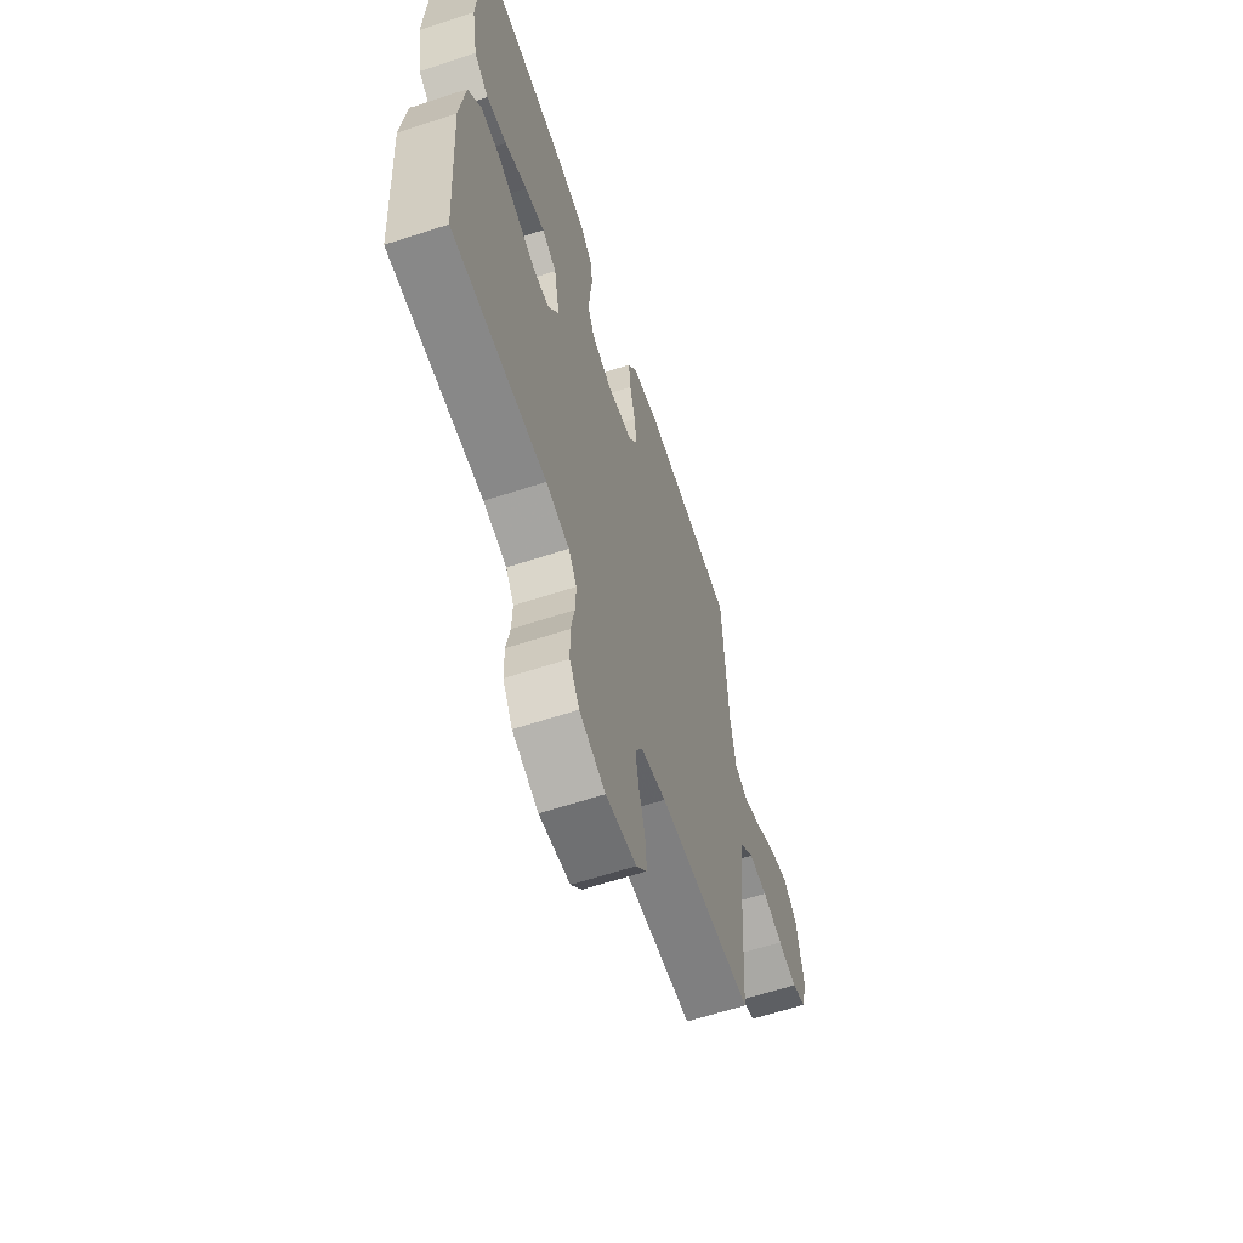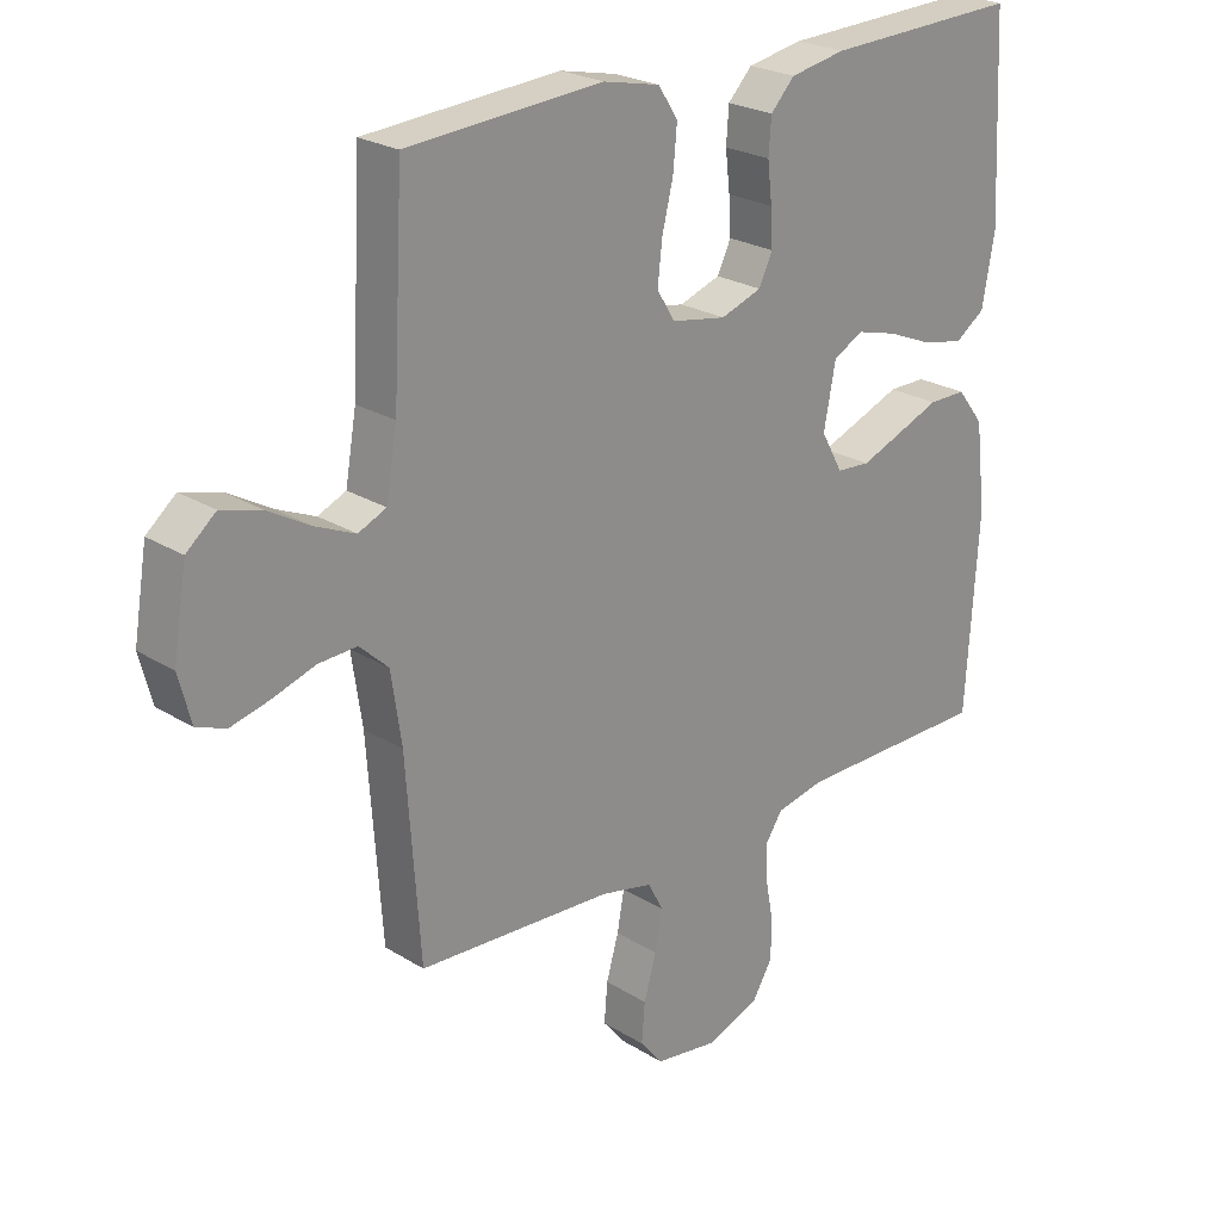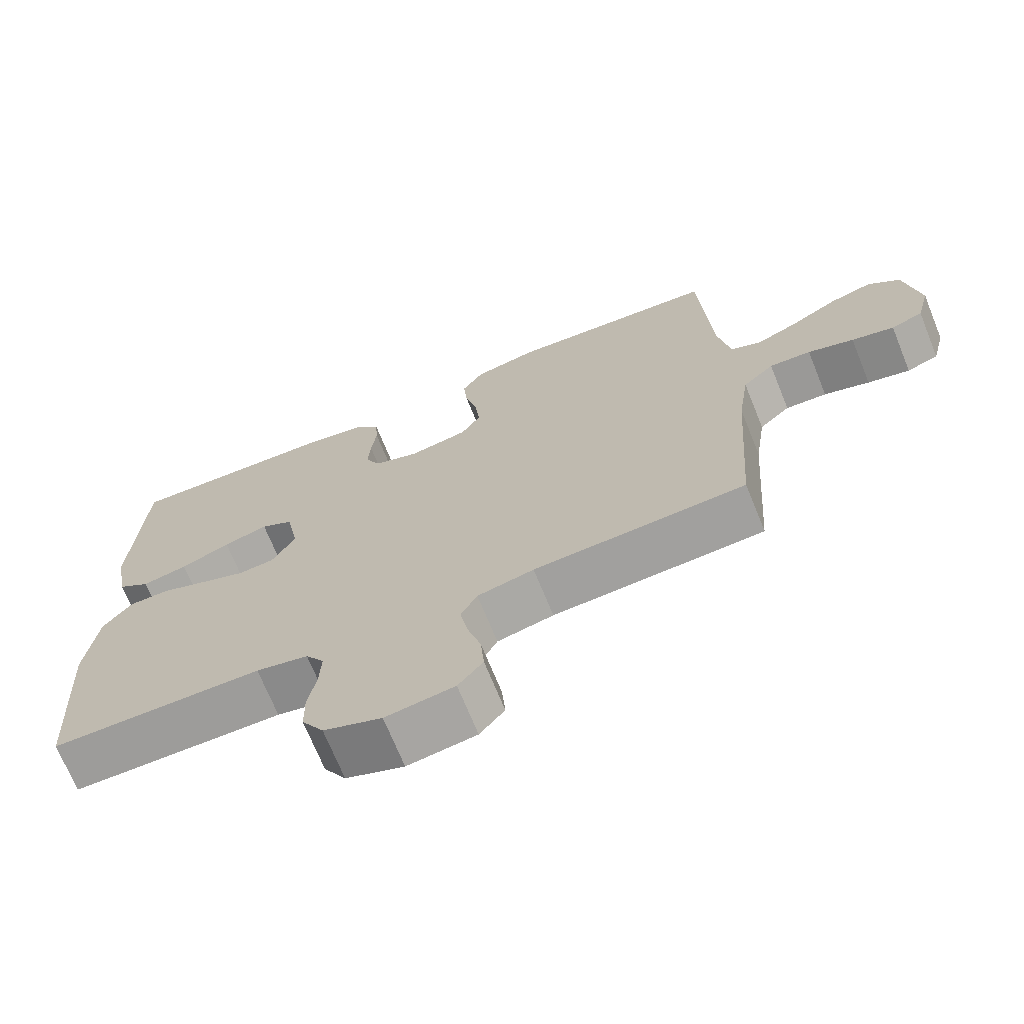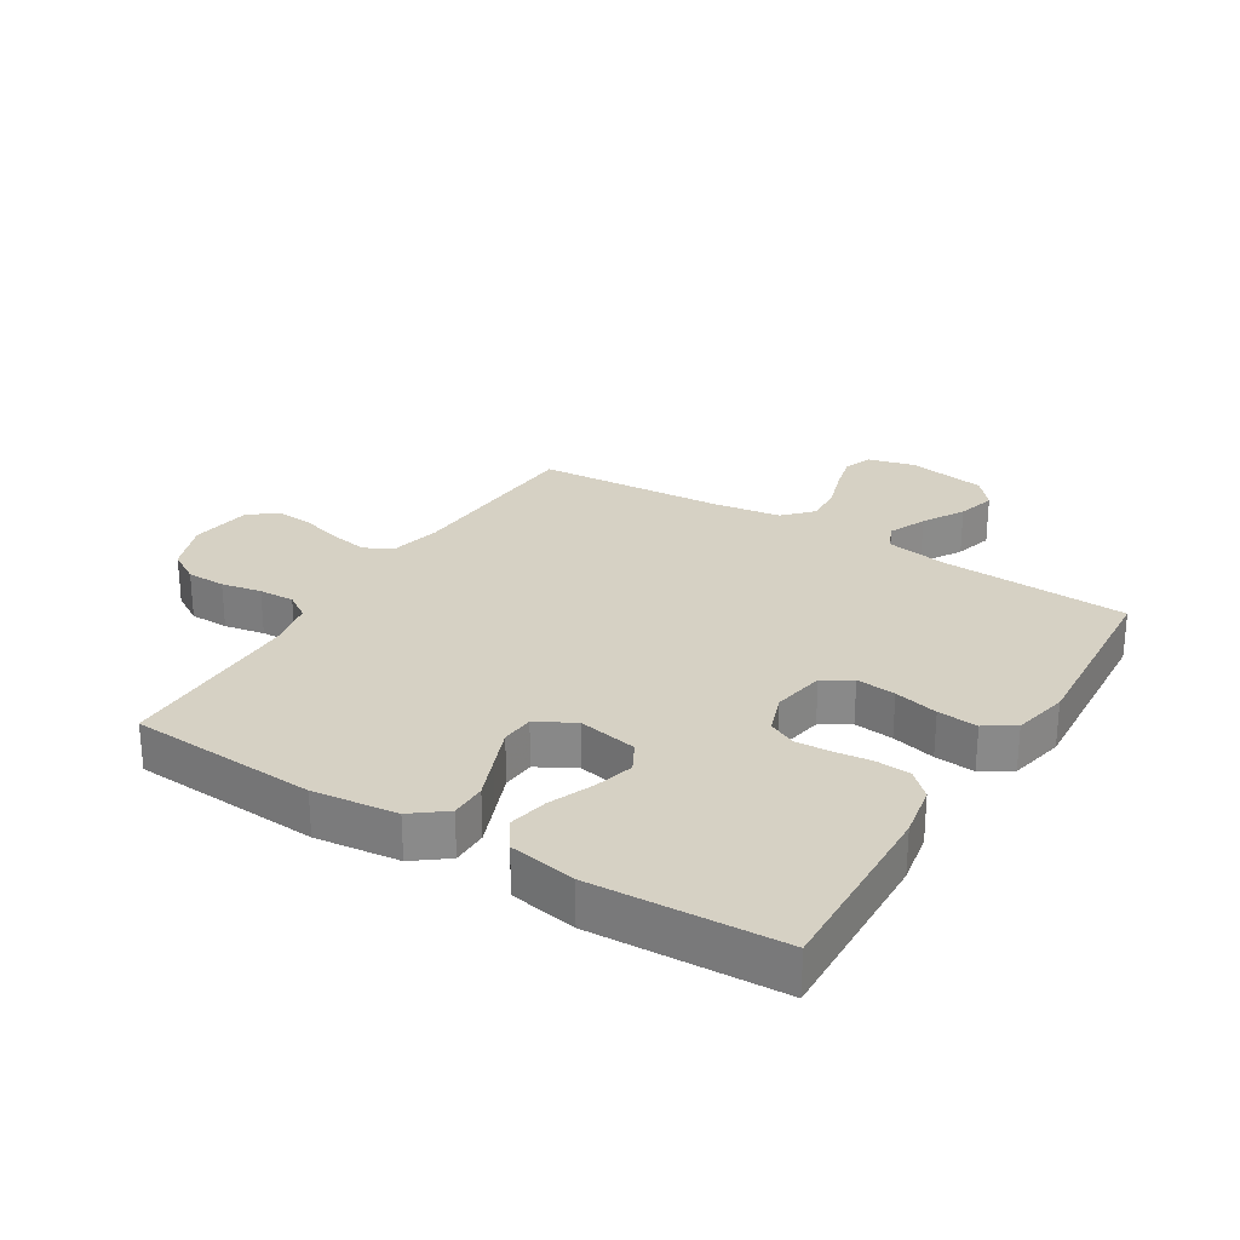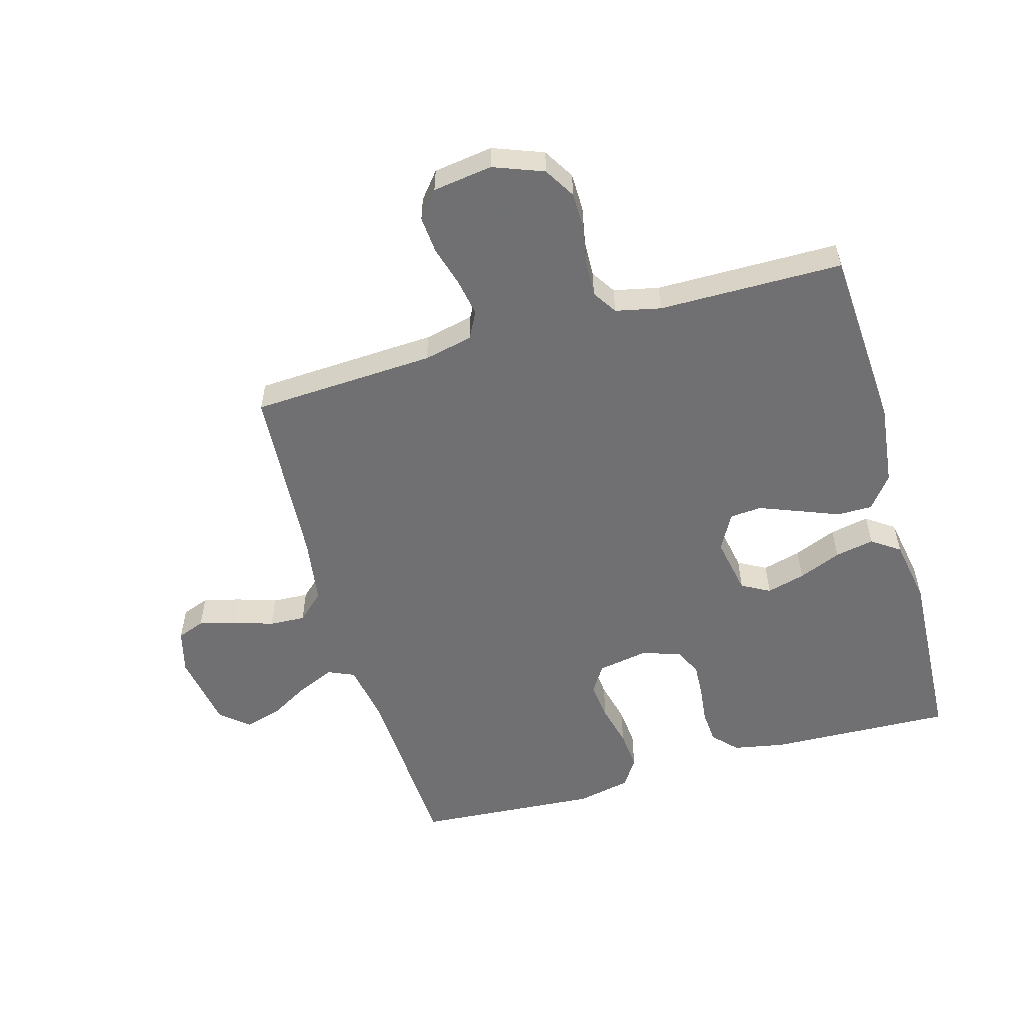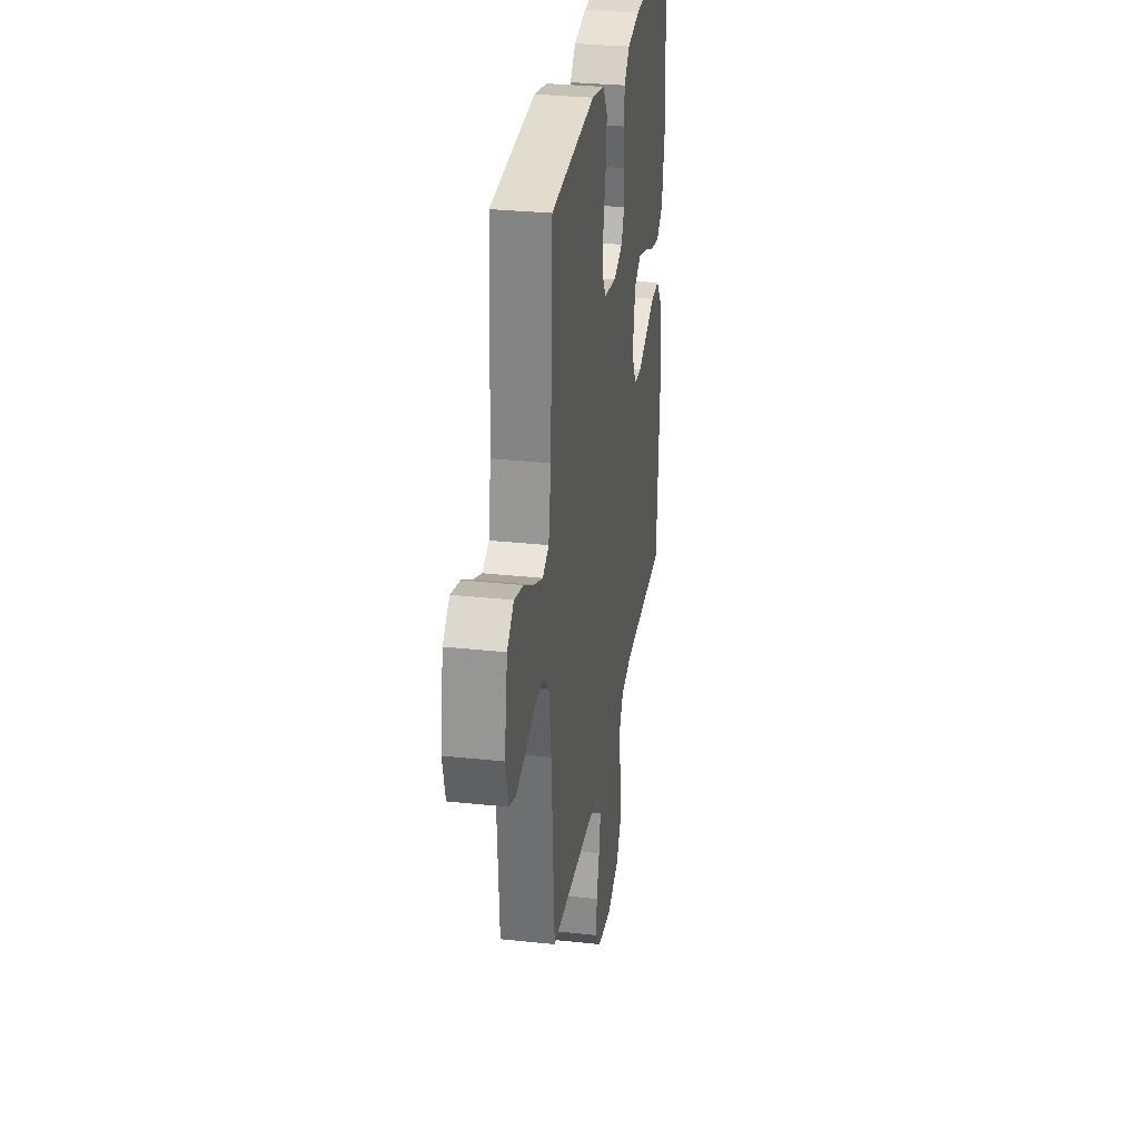
<metadata>
{"format":"obj","ext":"obj","renderer":"f3d","projection":"perspective","resolution":1024,"background":"white","views":[{"elev":-62.5,"azim":-71.6,"up":"+Z"},{"elev":24.0,"azim":135.8,"up":"+Z"},{"elev":-70.4,"azim":22.1,"up":"+Z"},{"elev":26.9,"azim":-58.3,"up":"+Y"},{"elev":-55.0,"azim":-164.2,"up":"+Y"},{"elev":30.2,"azim":98.9,"up":"+Z"}]}
</metadata>
<code>
v 0.5 0.07 0.5
v 0.516 0.07 0.2
v 0.533 0.07 0.102
v 0.576 0.07 0.083
v 0.636 0.07 0.109
v 0.702 0.07 0.147
v 0.763 0.07 0.164
v 0.808 0.07 0.126
v 0.829 0.07 0
v 0.81 0.07 -0.073
v 0.765 0.07 -0.09
v 0.705 0.07 -0.075
v 0.64 0.07 -0.054
v 0.581 0.07 -0.051
v 0.537 0.07 -0.092
v 0.521 0.07 -0.2
v 0.5 0.07 -0.5
v 0.2 0.07 -0.516
v 0.12 0.07 -0.534
v 0.097 0.07 -0.578
v 0.108 0.07 -0.639
v 0.127 0.07 -0.705
v 0.132 0.07 -0.766
v 0.097 0.07 -0.809
v 0 0.07 -0.823
v -0.082 0.07 -0.792
v -0.113 0.07 -0.741
v -0.114 0.07 -0.679
v -0.102 0.07 -0.615
v -0.1 0.07 -0.558
v -0.126 0.07 -0.518
v -0.2 0.07 -0.502
v -0.5 0.07 -0.5
v -0.519 0.07 -0.2
v -0.503 0.07 -0.066
v -0.462 0.07 -0.013
v -0.404 0.07 -0.013
v -0.338 0.07 -0.039
v -0.274 0.07 -0.064
v -0.222 0.07 -0.06
v -0.189 0.07 0
v -0.207 0.07 0.095
v -0.253 0.07 0.12
v -0.316 0.07 0.103
v -0.386 0.07 0.074
v -0.45 0.07 0.061
v -0.496 0.07 0.093
v -0.515 0.07 0.2
v -0.5 0.07 0.5
v -0.2 0.07 0.489
v -0.115 0.07 0.473
v -0.078 0.07 0.434
v -0.074 0.07 0.38
v -0.081 0.07 0.32
v -0.084 0.07 0.264
v -0.063 0.07 0.22
v 0 0.07 0.198
v 0.084 0.07 0.213
v 0.112 0.07 0.258
v 0.105 0.07 0.321
v 0.088 0.07 0.391
v 0.082 0.07 0.455
v 0.112 0.07 0.502
v 0.2 0.07 0.521
v 0.5 0 0.5
v 0.516 0 0.2
v 0.533 0 0.102
v 0.576 0 0.083
v 0.636 0 0.109
v 0.702 0 0.147
v 0.763 0 0.164
v 0.808 0 0.126
v 0.829 0 0
v 0.81 0 -0.073
v 0.765 0 -0.09
v 0.705 0 -0.075
v 0.64 0 -0.054
v 0.581 0 -0.051
v 0.537 0 -0.092
v 0.521 0 -0.2
v 0.5 0 -0.5
v 0.2 0 -0.516
v 0.12 0 -0.534
v 0.097 0 -0.578
v 0.108 0 -0.639
v 0.127 0 -0.705
v 0.132 0 -0.766
v 0.097 0 -0.809
v 0 0 -0.823
v -0.082 0 -0.792
v -0.113 0 -0.741
v -0.114 0 -0.679
v -0.102 0 -0.615
v -0.1 0 -0.558
v -0.126 0 -0.518
v -0.2 0 -0.502
v -0.5 0 -0.5
v -0.519 0 -0.2
v -0.503 0 -0.066
v -0.462 0 -0.013
v -0.404 0 -0.013
v -0.338 0 -0.039
v -0.274 0 -0.064
v -0.222 0 -0.06
v -0.189 0 0
v -0.207 0 0.095
v -0.253 0 0.12
v -0.316 0 0.103
v -0.386 0 0.074
v -0.45 0 0.061
v -0.496 0 0.093
v -0.515 0 0.2
v -0.5 0 0.5
v -0.2 0 0.489
v -0.115 0 0.473
v -0.078 0 0.434
v -0.074 0 0.38
v -0.081 0 0.32
v -0.084 0 0.264
v -0.063 0 0.22
v 0 0 0.198
v 0.084 0 0.213
v 0.112 0 0.258
v 0.105 0 0.321
v 0.088 0 0.391
v 0.082 0 0.455
v 0.112 0 0.502
v 0.2 0 0.521
f 64 1 2
f 63 64 2
f 62 63 2
f 61 62 2
f 60 61 2
f 59 60 2 3
f 58 59 3 4
f 57 58 4
f 52 53 54
f 51 52 54
f 50 51 54
f 49 50 54
f 48 49 54
f 47 48 54
f 46 47 54
f 45 46 54
f 44 45 54
f 43 44 54 55
f 42 43 55 56
f 36 37 38
f 35 36 38
f 34 35 38
f 33 34 38
f 32 33 38
f 31 32 38 39
f 30 31 39 40
f 27 28 29
f 26 27 29
f 25 26 29
f 24 25 29
f 23 24 29
f 22 23 29
f 21 22 29
f 20 21 29 30
f 30 40 41
f 20 30 41
f 19 20 41
f 16 17 18
f 42 56 57
f 41 42 57
f 19 41 57
f 18 19 57
f 16 18 57
f 15 16 57
f 11 12 13
f 10 11 13
f 9 10 13
f 8 9 13
f 7 8 13
f 6 7 13
f 5 6 13
f 14 15 57 4
f 4 5 13 14
f 66 65 128
f 66 128 127
f 66 127 126
f 66 126 125
f 66 125 124
f 67 66 124 123
f 68 67 123 122
f 68 122 121
f 118 117 116
f 118 116 115
f 118 115 114
f 118 114 113
f 118 113 112
f 118 112 111
f 118 111 110
f 118 110 109
f 118 109 108
f 119 118 108 107
f 120 119 107 106
f 102 101 100
f 102 100 99
f 102 99 98
f 102 98 97
f 102 97 96
f 103 102 96 95
f 104 103 95 94
f 93 92 91
f 93 91 90
f 93 90 89
f 93 89 88
f 93 88 87
f 93 87 86
f 93 86 85
f 94 93 85 84
f 105 104 94
f 105 94 84
f 105 84 83
f 82 81 80
f 121 120 106
f 121 106 105
f 121 105 83
f 121 83 82
f 121 82 80
f 121 80 79
f 77 76 75
f 77 75 74
f 77 74 73
f 77 73 72
f 77 72 71
f 77 71 70
f 77 70 69
f 68 121 79 78
f 78 77 69 68
f 1 65 66 2
f 2 66 67 3
f 3 67 68 4
f 4 68 69 5
f 5 69 70 6
f 6 70 71 7
f 7 71 72 8
f 8 72 73 9
f 9 73 74 10
f 10 74 75 11
f 11 75 76 12
f 12 76 77 13
f 13 77 78 14
f 14 78 79 15
f 15 79 80 16
f 16 80 81 17
f 17 81 82 18
f 18 82 83 19
f 19 83 84 20
f 20 84 85 21
f 21 85 86 22
f 22 86 87 23
f 23 87 88 24
f 24 88 89 25
f 25 89 90 26
f 26 90 91 27
f 27 91 92 28
f 28 92 93 29
f 29 93 94 30
f 30 94 95 31
f 31 95 96 32
f 32 96 97 33
f 33 97 98 34
f 34 98 99 35
f 35 99 100 36
f 36 100 101 37
f 37 101 102 38
f 38 102 103 39
f 39 103 104 40
f 40 104 105 41
f 41 105 106 42
f 42 106 107 43
f 43 107 108 44
f 44 108 109 45
f 45 109 110 46
f 46 110 111 47
f 47 111 112 48
f 48 112 113 49
f 49 113 114 50
f 50 114 115 51
f 51 115 116 52
f 52 116 117 53
f 53 117 118 54
f 54 118 119 55
f 55 119 120 56
f 56 120 121 57
f 57 121 122 58
f 58 122 123 59
f 59 123 124 60
f 60 124 125 61
f 61 125 126 62
f 62 126 127 63
f 63 127 128 64
f 64 128 65 1

</code>
